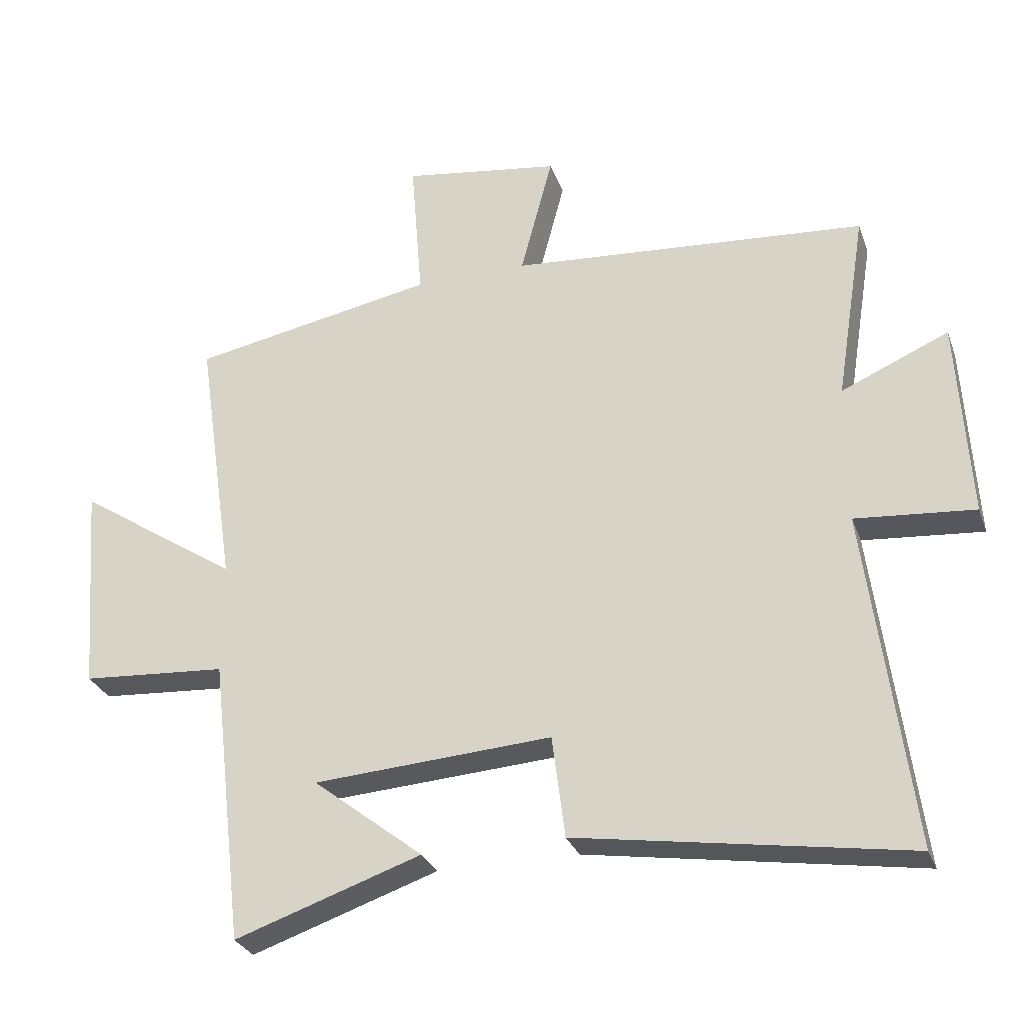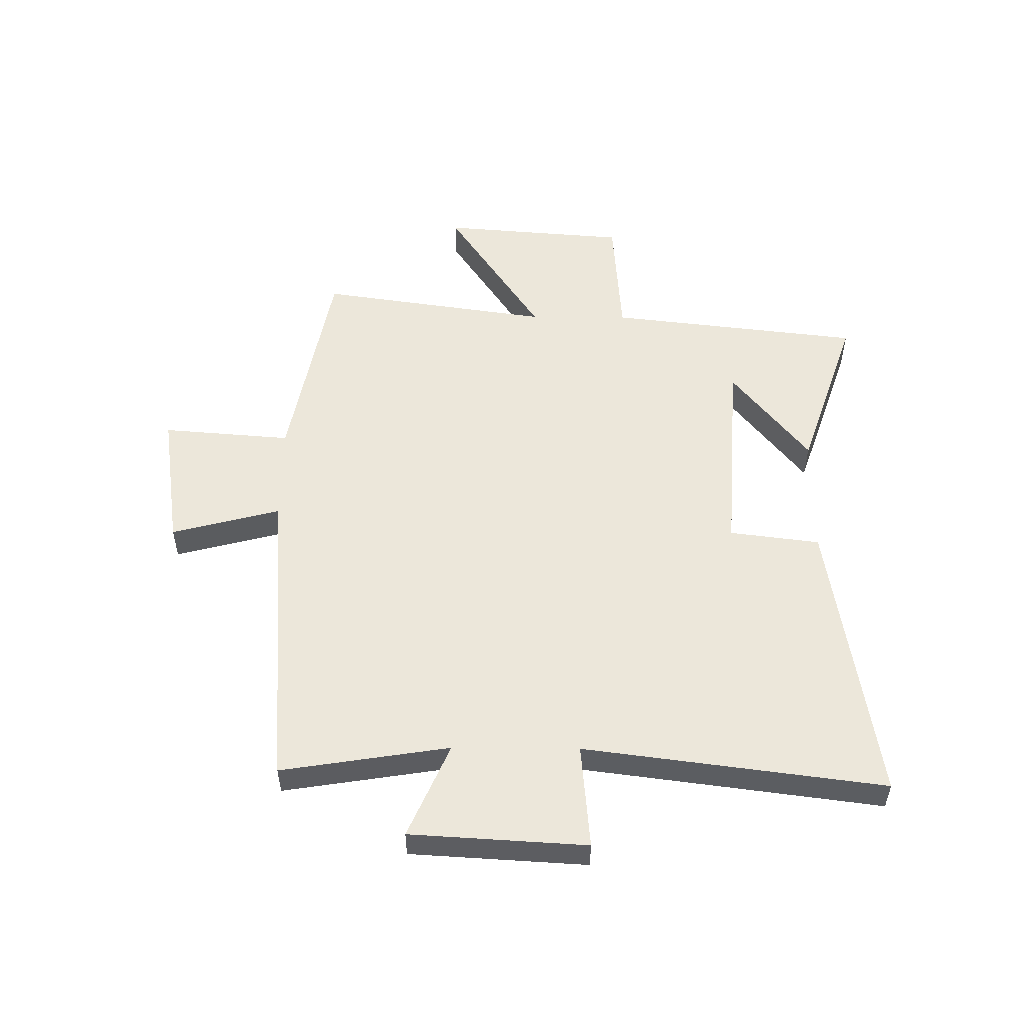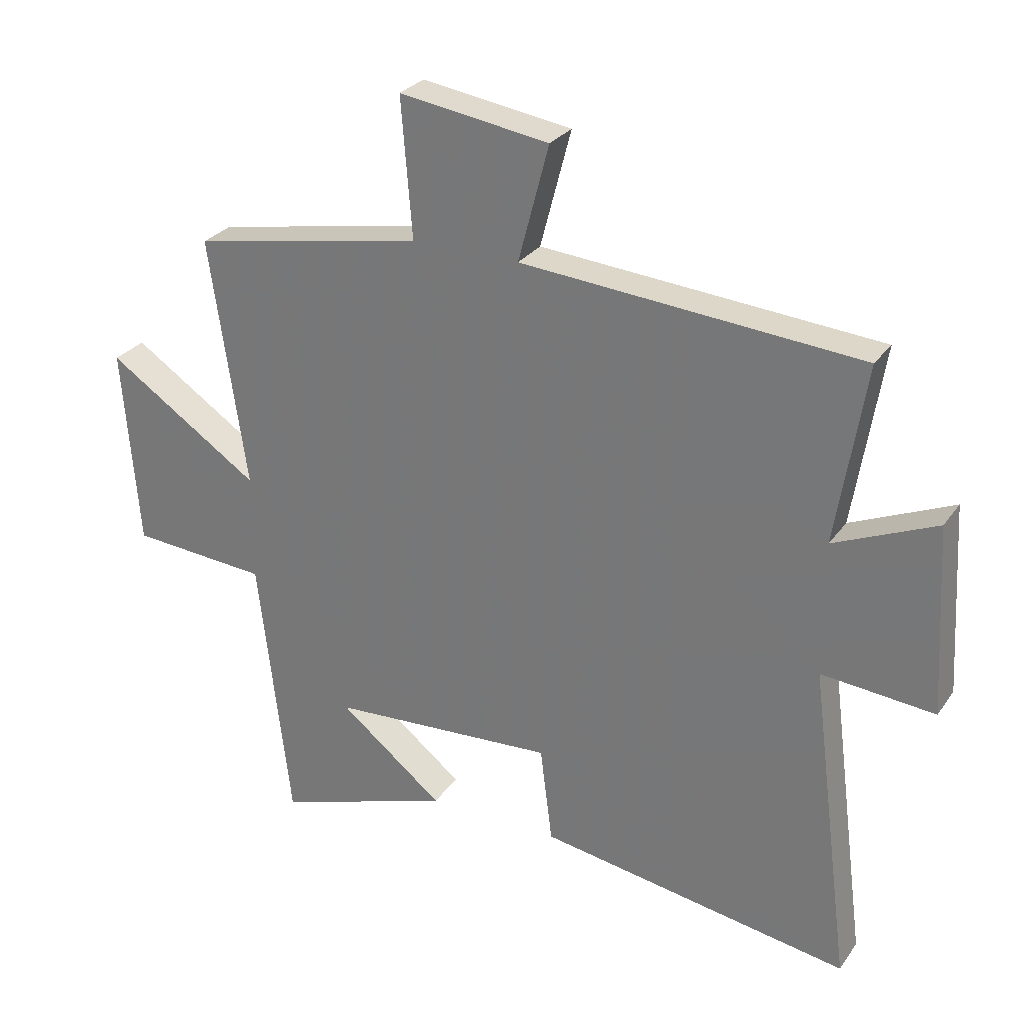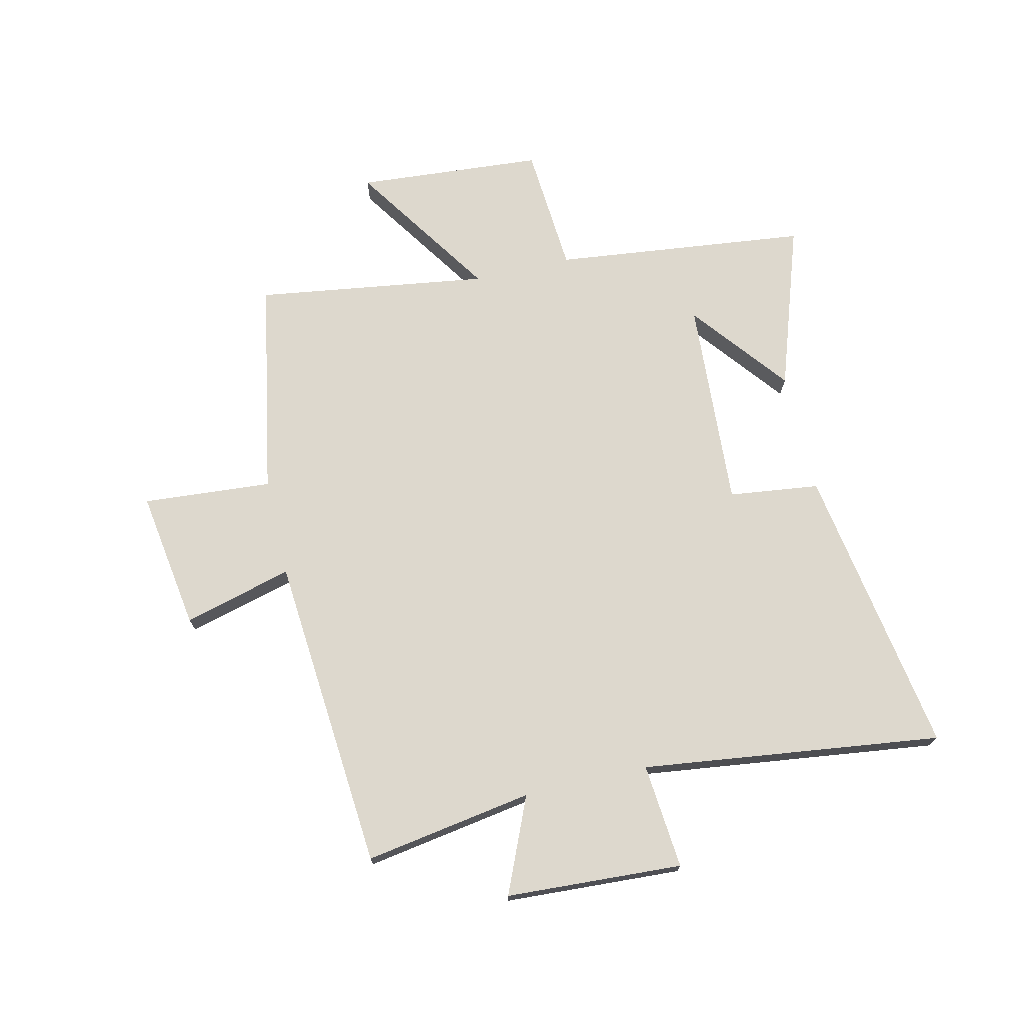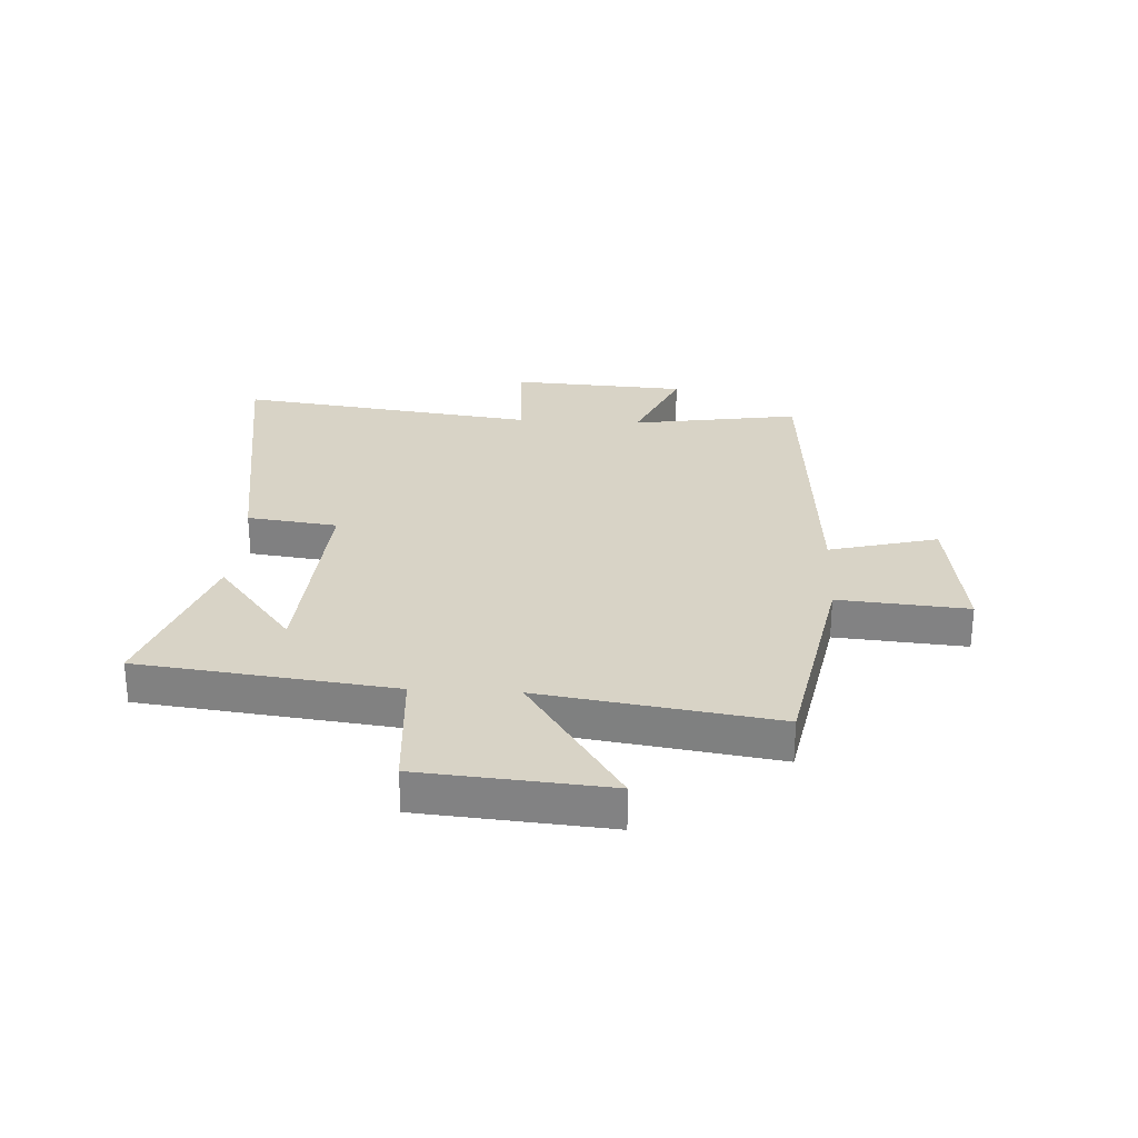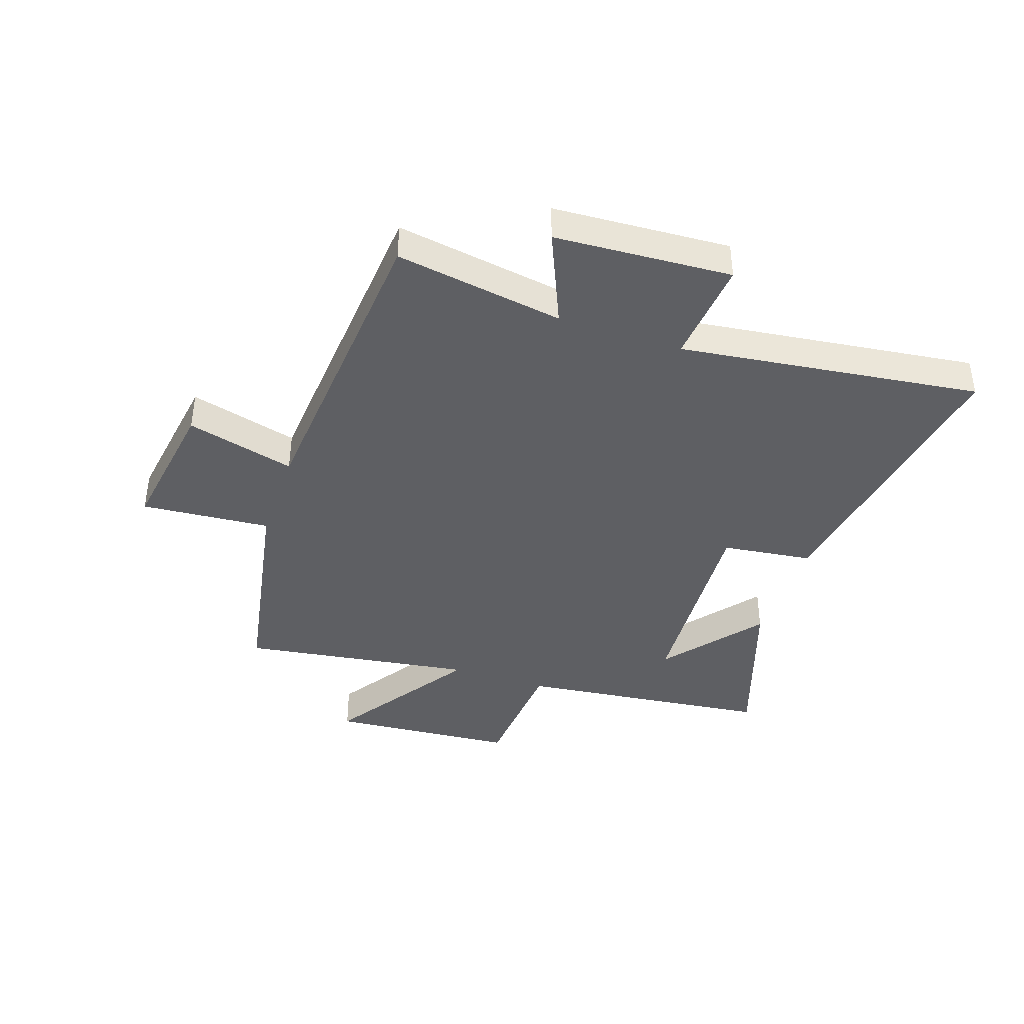
<metadata>
{"format":"obj","ext":"obj","renderer":"f3d","projection":"perspective","resolution":1024,"background":"white","views":[{"elev":-29.1,"azim":17.9,"up":"+Z"},{"elev":52.8,"azim":90.5,"up":"+Y"},{"elev":28.1,"azim":28.0,"up":"+Z"},{"elev":72.2,"azim":76.8,"up":"+Y"},{"elev":27.9,"azim":-86.7,"up":"+Y"},{"elev":-40.6,"azim":71.2,"up":"+Y"}]}
</metadata>
<code>
v -0.56 0.07 0.429
v -0.181 0.07 0.5
v -0.199 0.07 0.726
v 0.045 0.07 0.69
v -0.005 0.07 0.5
v 0.547 0.07 0.457
v 0.5 0.07 0.163
v 0.666 0.07 0.235
v 0.684 0.07 -0.073
v 0.5 0.07 -0.057
v 0.568 0.07 -0.581
v 0.058 0.07 -0.5
v 0.038 0.07 -0.342
v -0.33 0.07 -0.366
v -0.16 0.07 -0.5
v -0.448 0.07 -0.598
v -0.5 0.07 -0.154
v -0.725 0.07 -0.138
v -0.751 0.07 0.188
v -0.5 0.07 0.022
v -0.56 0 0.429
v -0.181 0 0.5
v -0.199 0 0.726
v 0.045 0 0.69
v -0.005 0 0.5
v 0.547 0 0.457
v 0.5 0 0.163
v 0.666 0 0.235
v 0.684 0 -0.073
v 0.5 0 -0.057
v 0.568 0 -0.581
v 0.058 0 -0.5
v 0.038 0 -0.342
v -0.33 0 -0.366
v -0.16 0 -0.5
v -0.448 0 -0.598
v -0.5 0 -0.154
v -0.725 0 -0.138
v -0.751 0 0.188
v -0.5 0 0.022
f 17 18 19 20
f 16 17 20
f 14 15 16
f 14 16 20
f 20 1 2
f 14 20 2
f 13 14 2
f 10 11 12 13
f 7 8 9 10
f 7 10 13 2
f 5 6 7 2
f 2 3 4 5
f 40 39 38 37
f 40 37 36
f 36 35 34
f 40 36 34
f 22 21 40
f 22 40 34
f 22 34 33
f 33 32 31 30
f 30 29 28 27
f 22 33 30 27
f 22 27 26 25
f 25 24 23 22
f 1 21 22 2
f 2 22 23 3
f 3 23 24 4
f 4 24 25 5
f 5 25 26 6
f 6 26 27 7
f 7 27 28 8
f 8 28 29 9
f 9 29 30 10
f 10 30 31 11
f 11 31 32 12
f 12 32 33 13
f 13 33 34 14
f 14 34 35 15
f 15 35 36 16
f 16 36 37 17
f 17 37 38 18
f 18 38 39 19
f 19 39 40 20
f 20 40 21 1

</code>
